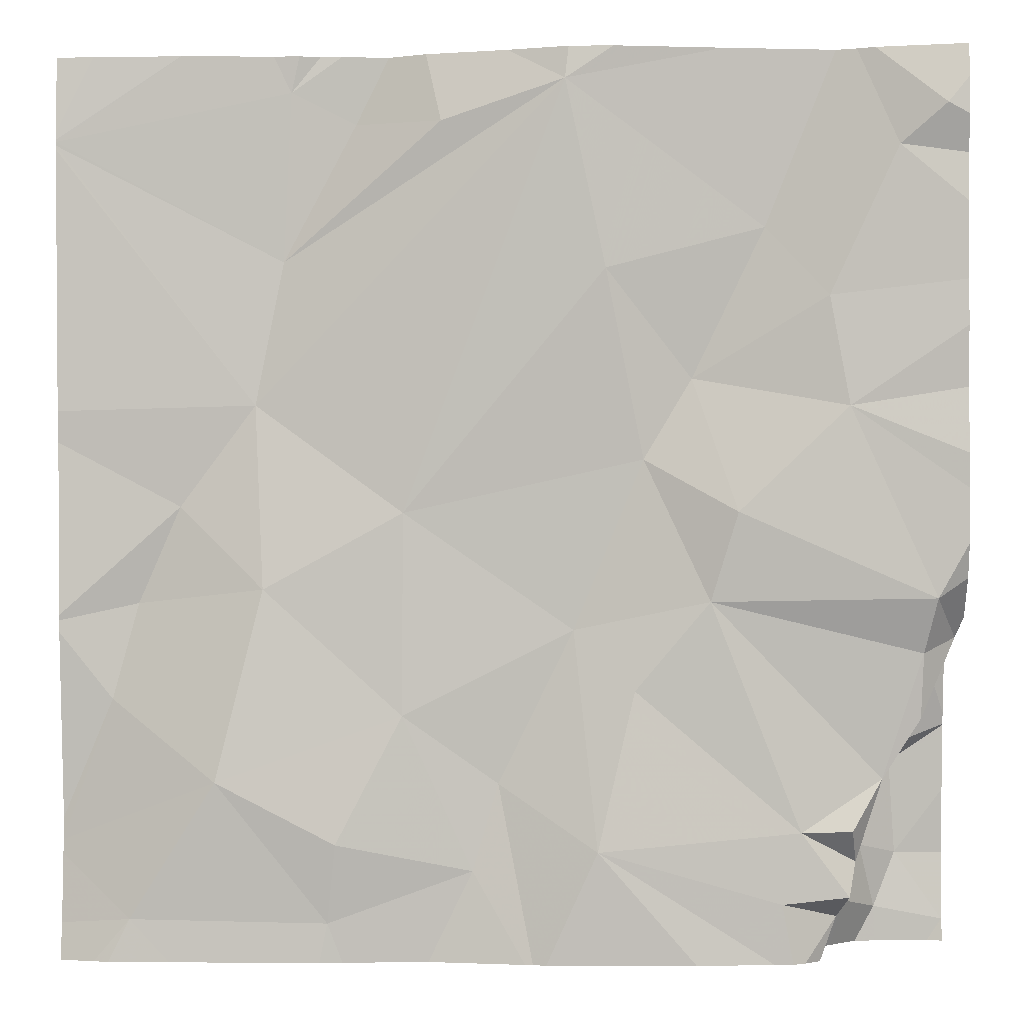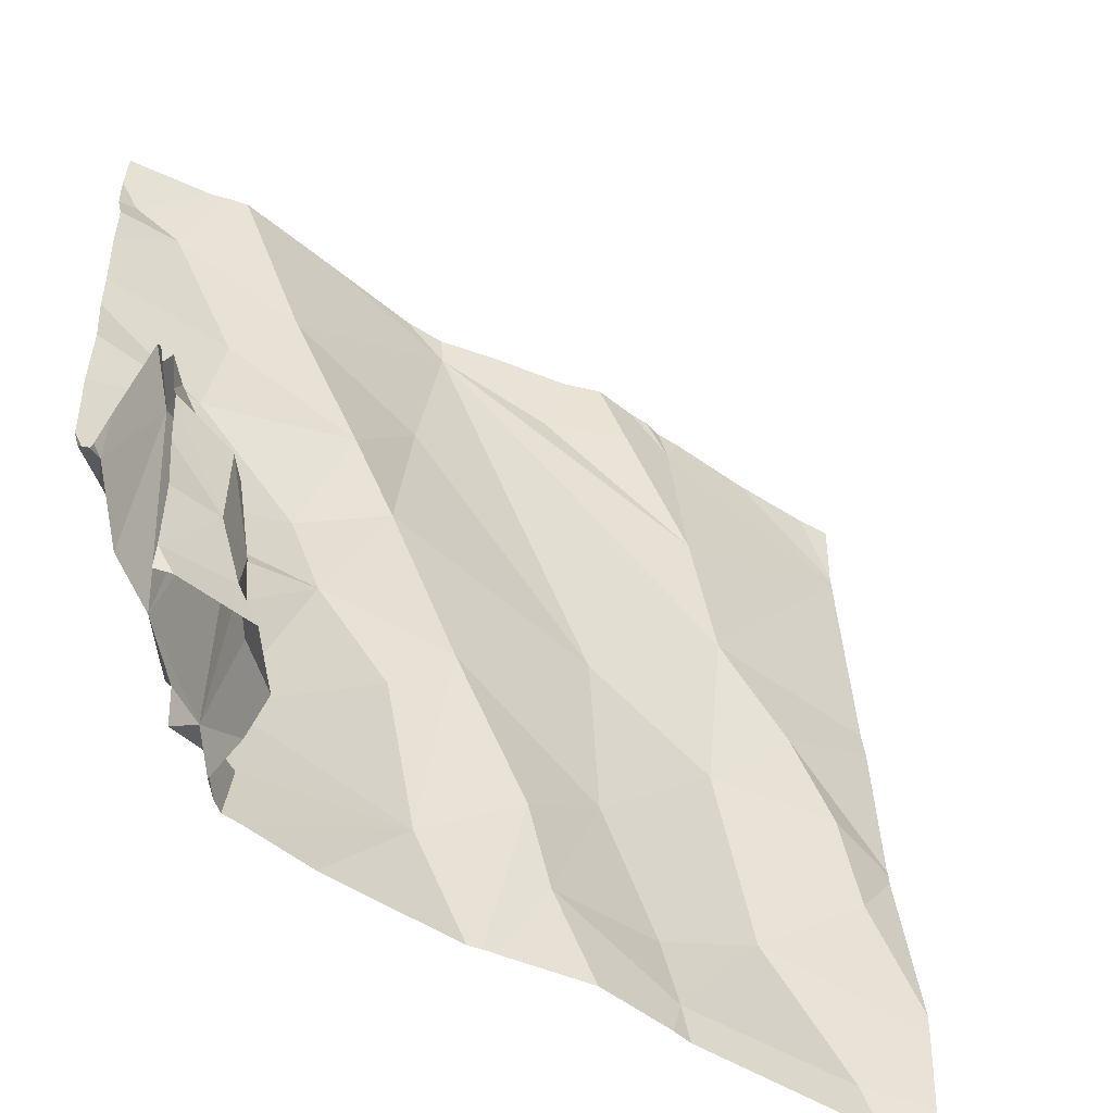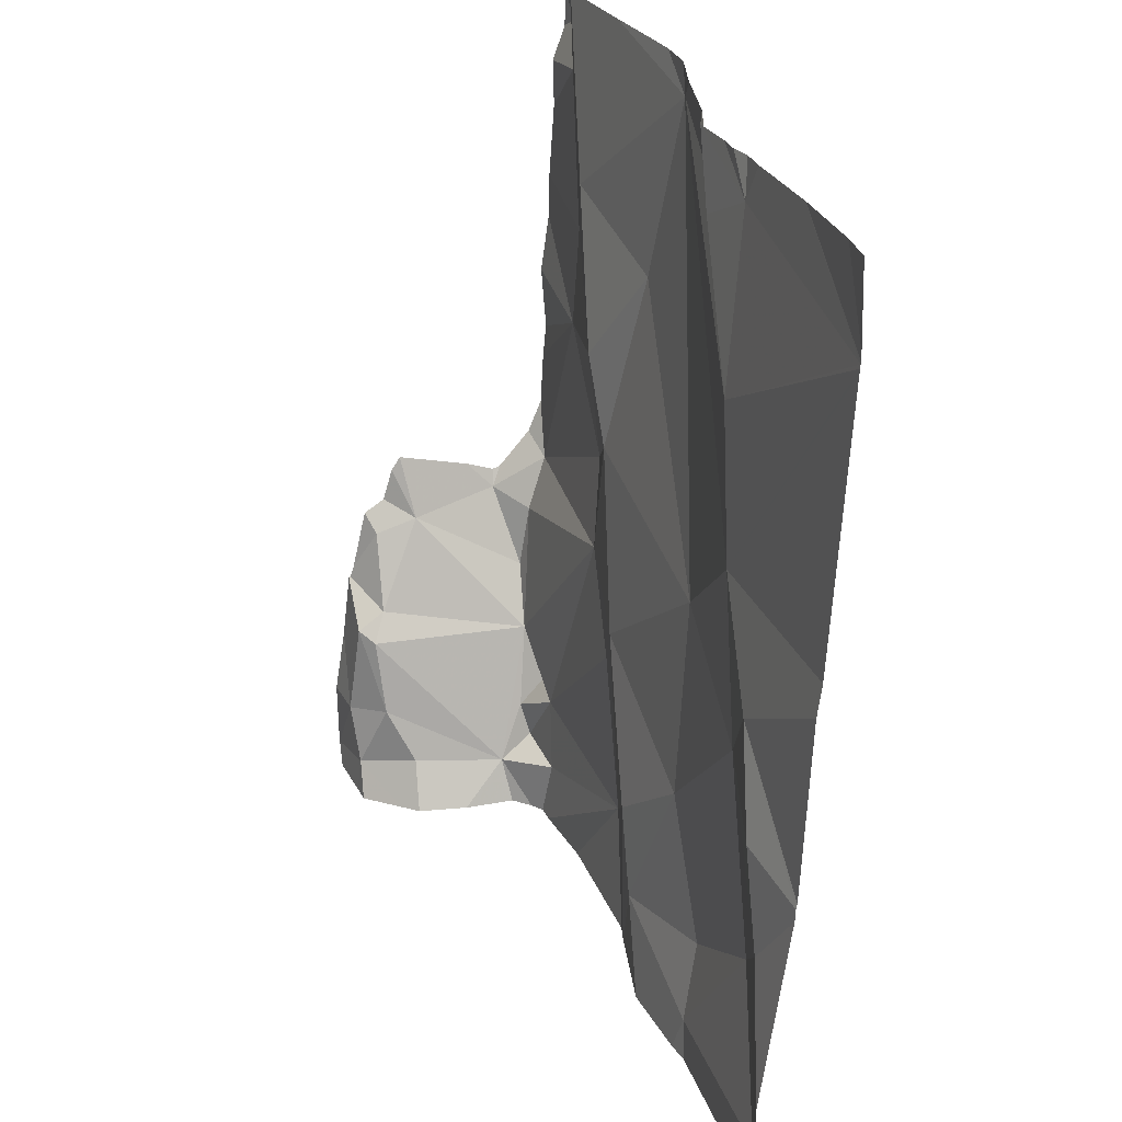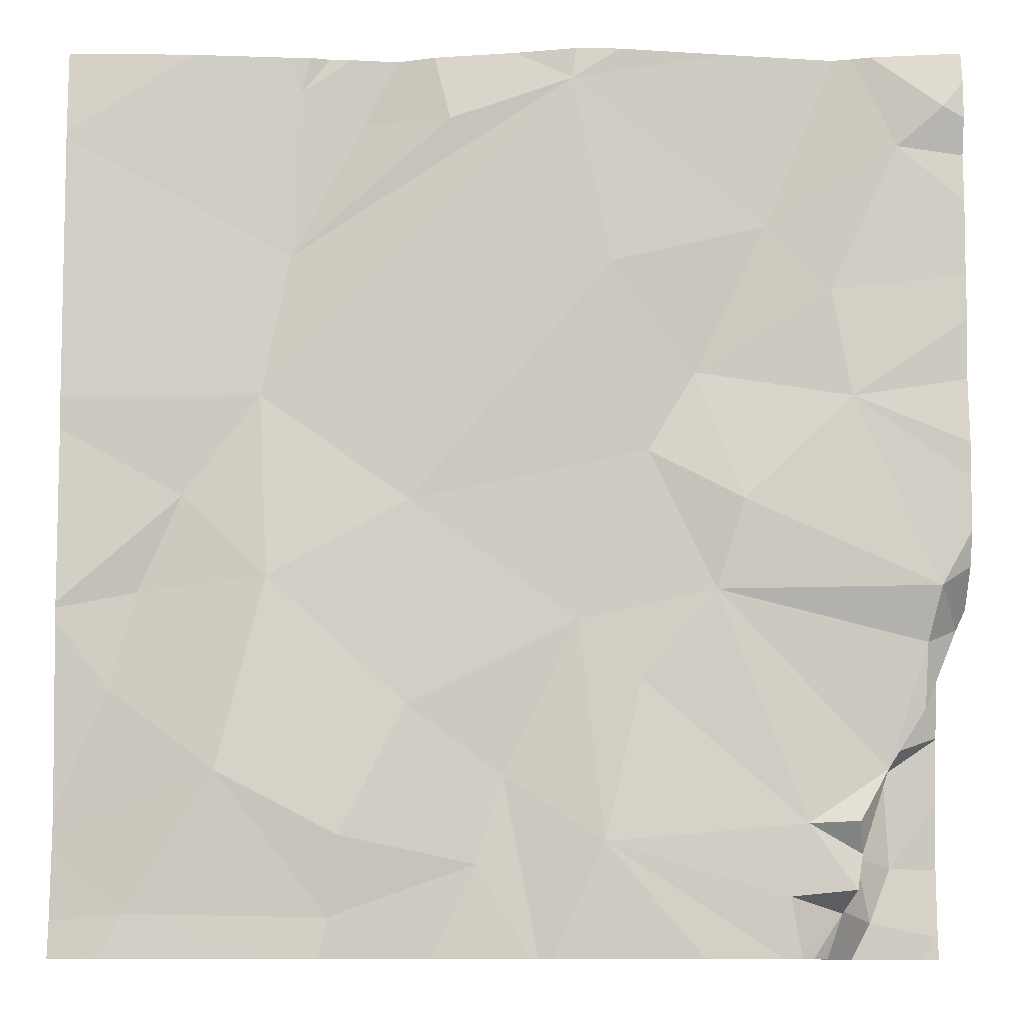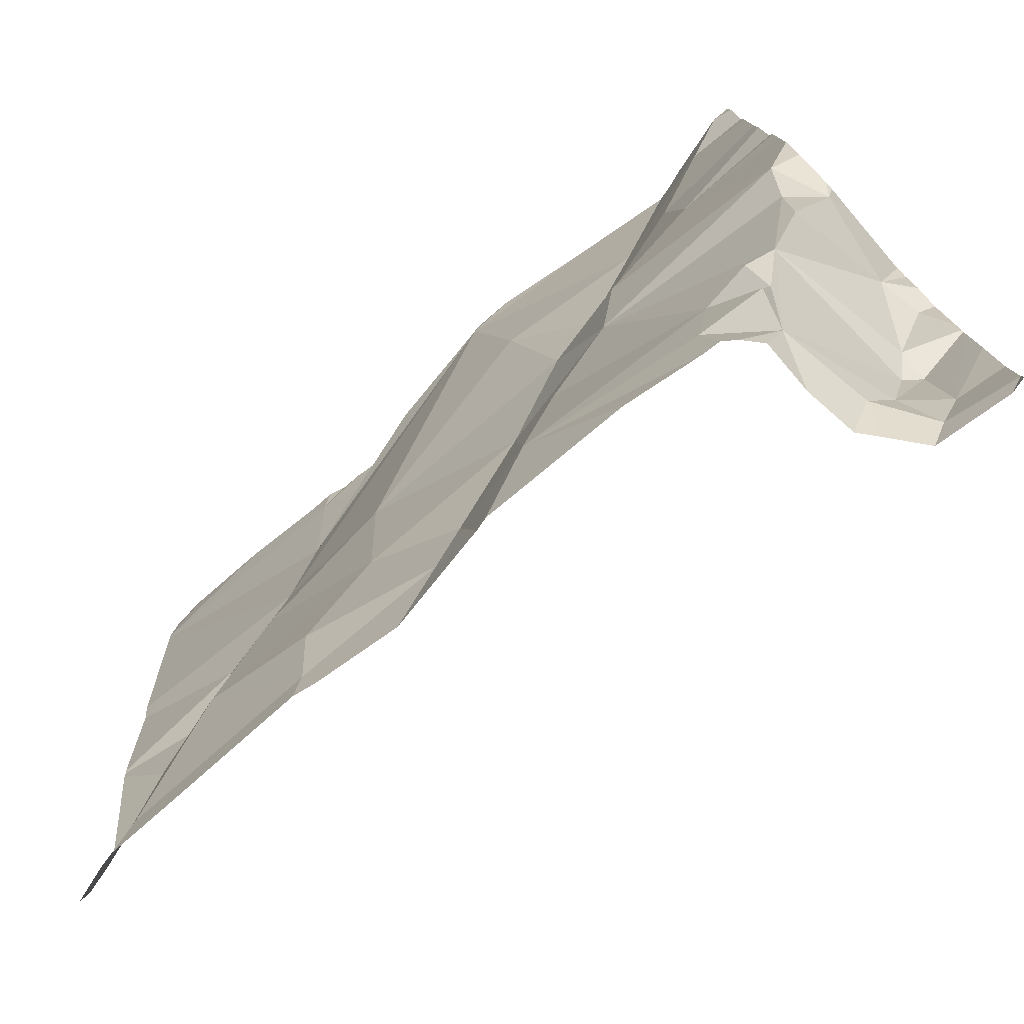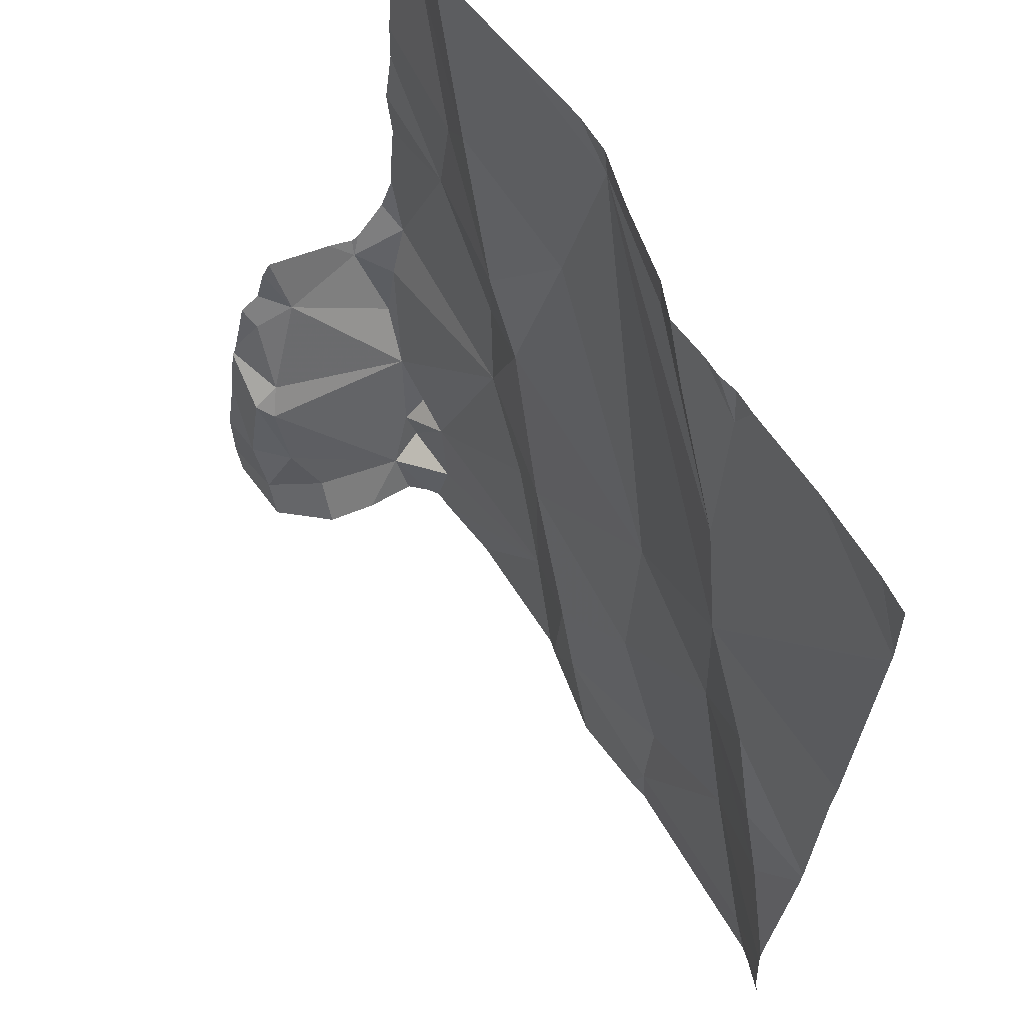
<metadata>
{"format":"obj","ext":"obj","renderer":"f3d","projection":"perspective","resolution":1024,"background":"white","views":[{"elev":-2.4,"azim":-177.4,"up":"+Y"},{"elev":-50.1,"azim":-35.1,"up":"+Y"},{"elev":26.6,"azim":74.2,"up":"+Y"},{"elev":-10.5,"azim":178.6,"up":"+Y"},{"elev":-79.2,"azim":-138.6,"up":"+Y"},{"elev":61.3,"azim":59.9,"up":"+Y"}]}
</metadata>
<code>
v -75.95 307.4 500.6
v -75.9 307.4 500.6
v -75.02 306.7 500.7
v -75.02 306.9 500.7
v -75.02 306.7 500.7
v -75.43 307.4 500.7
v -75.55 307.4 500.6
v -75.6 307.3 500.7
v -75.76 307.3 500.7
v -75.83 307.2 500.7
v -75.7 306.9 500.7
v -75.73 307 500.7
v -75.64 307.1 500.7
v -75.26 307.3 500.7
v -75.33 307.4 500.7
v -75.27 307.4 500.7
v -75.02 306.5 500.7
v -75.56 306.9 500.7
v -75.51 306.5 500.7
v -75.27 307.5 500.7
v -75.56 307.5 500.6
v -75.8 306.5 500.7
v -75.79 306.5 500.7
v -75.02 307.1 500.7
v -75.94 306.9 500.7
v -75.96 306.9 500.7
v -75.46 306.6 500.7
v -75.61 307.5 500.6
v -75.02 306.6 500.7
v -75.69 307.1 500.7
v -75.63 306.8 500.7
v -75.59 306.6 500.7
v -75.8 306.7 500.7
v -75.31 306.7 500.7
v -75.38 306.8 500.7
v -75.85 307.1 500.7
v -75.84 306.6 500.8
v -75.85 306.6 500.7
v -75.78 306.6 500.7
v -75.72 307.5 500.7
v -75.1 306.9 500.7
v -75.24 306.9 500.7
v -75.14 307 500.7
v -75.41 306.5 500.7
v -75.23 307.1 500.7
v -75.38 307 500.7
v -75.02 306.9 500.7
v -75.02 306.6 500.7
v -75.48 306.7 500.7
v -75.19 306.7 500.7
v -75.07 306.8 500.7
v -75.09 306.6 500.7
v -75.3 306.6 500.7
v -75.32 306.5 500.7
v -75.06 307.5 500.7
v -75.29 306.5 500.7
v -75.14 306.5 500.7
v -75.86 306.6 500.7
v -75.88 306.7 500.7
v -75.92 306.8 500.7
v -75.93 306.9 500.7
v -75.85 306.7 500.7
v -75.95 306.9 500.8
v -75.84 307.5 500.7
v -75.91 306.8 500.9
v -75.89 306.7 500.9
v -75.32 307.5 500.7
v -75.02 307.4 500.7
v -75.88 306.6 500.9
v -75.85 306.6 500.9
v -75.91 306.7 500.9
v -75.95 306.8 500.9
v -75.02 307.4 500.7
v -75.86 307.5 500.7
v -75.89 306.6 500.9
v -75.02 306.9 500.7
v -75.02 307.4 500.7
v -75.41 307.5 500.7
v -75.92 306.6 500.9
v -75.02 307.1 500.7
v -75.02 307.4 500.7
v -75.97 306.6 500.9
v -75.02 307.4 500.7
v -75.97 307.4 500.7
v -75.97 307.4 500.6
v -75.97 307.4 500.6
v -75.97 307.3 500.7
v -75.97 307.2 500.7
v -75.97 306.9 500.7
v -75.97 306.9 500.7
v -75.97 306.9 500.7
v -75.97 307.2 500.7
v -75.97 307.1 500.7
v -75.97 307 500.7
v -75.97 307.1 500.7
v -75.97 307 500.7
v -75.97 306.9 500.8
v -75.97 306.8 500.9
v -75.97 306.8 500.9
v -75.97 306.9 500.9
v -75.97 306.9 500.9
v -75.97 306.9 500.8
v -75.97 306.9 500.8
v -75.97 306.7 500.9
v -75.97 306.8 500.9
v -75.97 306.6 500.9
v -75.97 306.8 500.9
v -75.97 306.6 500.9
v -75.49 307.5 500.7
v -75.97 306.6 500.9
v -75.88 307.5 500.7
v -75.37 307.5 500.7
v -75.3 307.5 500.7
v -75.07 306.5 500.7
v -75.52 306.5 500.7
v -75.77 306.5 500.7
v -75.53 306.5 500.7
v -75.69 306.5 500.7
v -75.82 306.5 500.8
v -75.82 306.5 500.7
v -75.83 306.5 500.9
v -75.84 306.5 500.9
v -75.87 306.5 500.9
v -75.95 306.5 500.9
v -75.9 306.5 500.9
v -75.05 306.5 500.7
v -75.95 306.5 500.9
v -75.97 306.5 500.9
v -75.25 307.5 500.7
v -75.15 307.5 500.7
v -75.9 307.5 500.7
v -75.97 307.5 500.6
v -75.02 307.5 500.7
v -75.06 307.5 500.7
v -75.15 307.5 500.7
f 84 1 85
f 121 70 122
f 109 6 78
f 9 8 7
f 111 2 74
f 10 2 87
f 12 11 13
f 15 14 16
f 81 14 83
f 13 11 18
f 15 6 14
f 26 25 89
f 132 86 131
f 131 86 111
f 9 10 30
f 32 31 33
f 27 34 35
f 36 10 88
f 38 37 39
f 23 37 22
f 42 41 43
f 45 46 42
f 120 37 119
f 119 37 70
f 112 16 67
f 8 30 13
f 43 41 76
f 117 32 118
f 9 7 40
f 46 13 18
f 2 10 9
f 74 9 64
f 49 18 32
f 129 81 135
f 50 42 35
f 78 15 112
f 6 7 14
f 46 45 7
f 45 14 7
f 83 45 73
f 7 8 46
f 50 51 42
f 25 36 94
f 50 52 48
f 50 34 53
f 31 11 33
f 130 68 134
f 116 32 23
f 76 51 4
f 51 50 5
f 80 43 24
f 43 45 42
f 52 50 53
f 129 16 81
f 115 49 32
f 52 53 56
f 41 42 51
f 33 58 38
f 60 59 61
f 38 58 37
f 59 58 62
f 60 26 63
f 30 8 9
f 113 16 20
f 53 27 44
f 18 35 46
f 33 62 58
f 35 34 50
f 19 49 115
f 18 49 35
f 49 27 35
f 46 35 42
f 8 13 46
f 33 59 62
f 33 11 59
f 53 34 27
f 61 26 60
f 32 39 23
f 36 12 30
f 115 32 117
f 20 16 129
f 39 33 38
f 11 12 25
f 61 25 26
f 18 31 32
f 33 39 32
f 11 61 59
f 61 11 25
f 18 11 31
f 118 32 116
f 13 30 12
f 10 36 30
f 25 12 36
f 63 65 59
f 37 59 66
f 64 9 40
f 67 16 113
f 37 58 59
f 59 60 63
f 37 69 70
f 66 65 71
f 98 72 99
f 70 69 75
f 66 71 69
f 63 72 65
f 59 65 66
f 37 66 69
f 72 63 100
f 114 52 57
f 63 26 97
f 119 70 121
f 122 75 123
f 112 15 16
f 79 75 69
f 55 77 133
f 105 71 107
f 79 82 75
f 124 108 127
f 3 51 5
f 71 65 98
f 75 82 124
f 71 79 69
f 82 79 106
f 57 52 56
f 84 2 1
f 4 51 3
f 85 1 86
f 56 53 54
f 86 1 111
f 87 2 84
f 24 43 47
f 17 52 126
f 88 10 87
f 54 53 44
f 40 7 28
f 89 25 96
f 90 26 89
f 5 50 48
f 91 26 90
f 48 52 29
f 92 36 88
f 22 37 120
f 93 36 95
f 94 36 93
f 21 7 109
f 47 43 76
f 95 36 92
f 96 25 94
f 76 41 51
f 97 26 91
f 98 65 72
f 23 39 37
f 68 77 55
f 99 72 101
f 81 68 130
f 100 63 102
f 101 72 100
f 19 27 49
f 80 45 43
f 102 63 103
f 103 63 97
f 104 79 105
f 28 7 21
f 73 45 80
f 105 79 71
f 106 79 104
f 83 14 45
f 44 27 19
f 107 71 98
f 17 29 52
f 108 82 110
f 74 2 9
f 110 82 106
f 81 16 14
f 122 70 75
f 111 1 2
f 123 75 125
f 124 82 108
f 78 6 15
f 125 75 124
f 126 52 114
f 127 108 128
f 109 7 6
f 134 68 55
f 135 81 130

</code>
